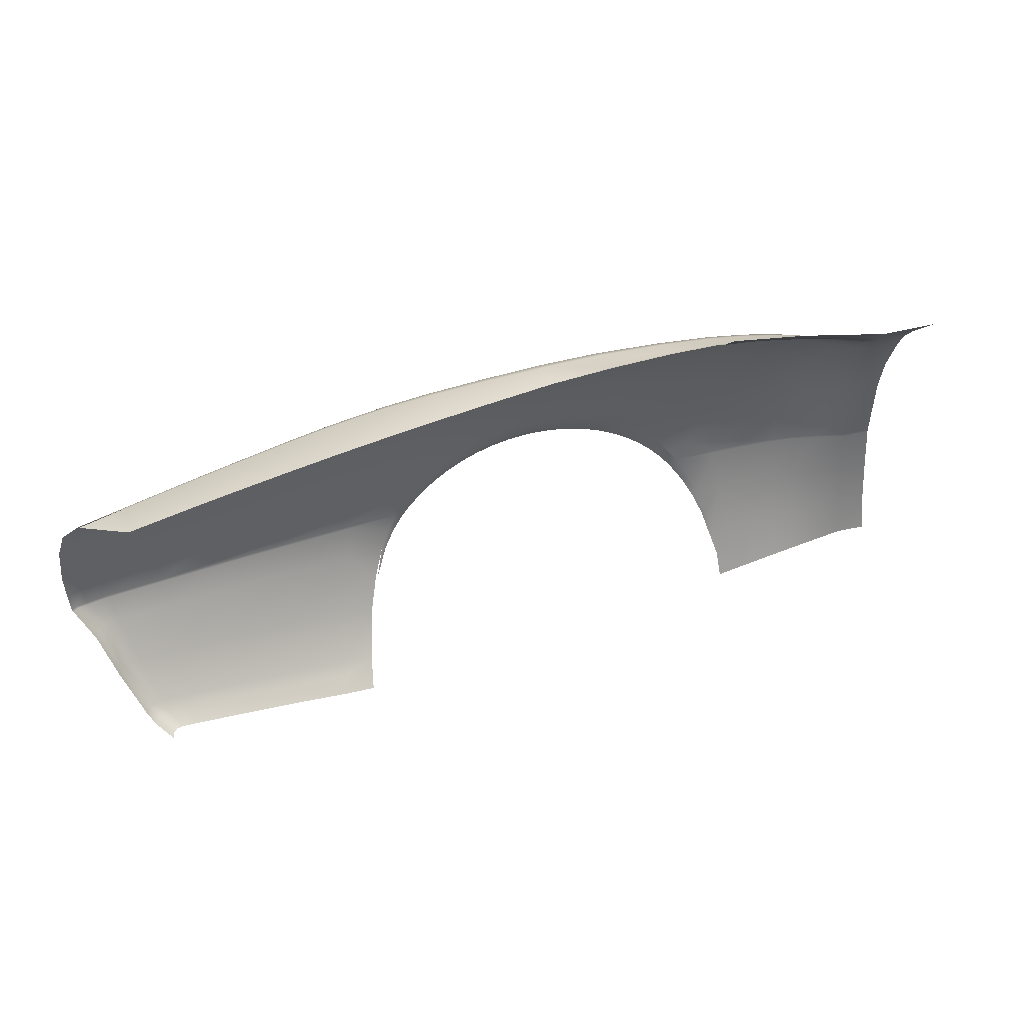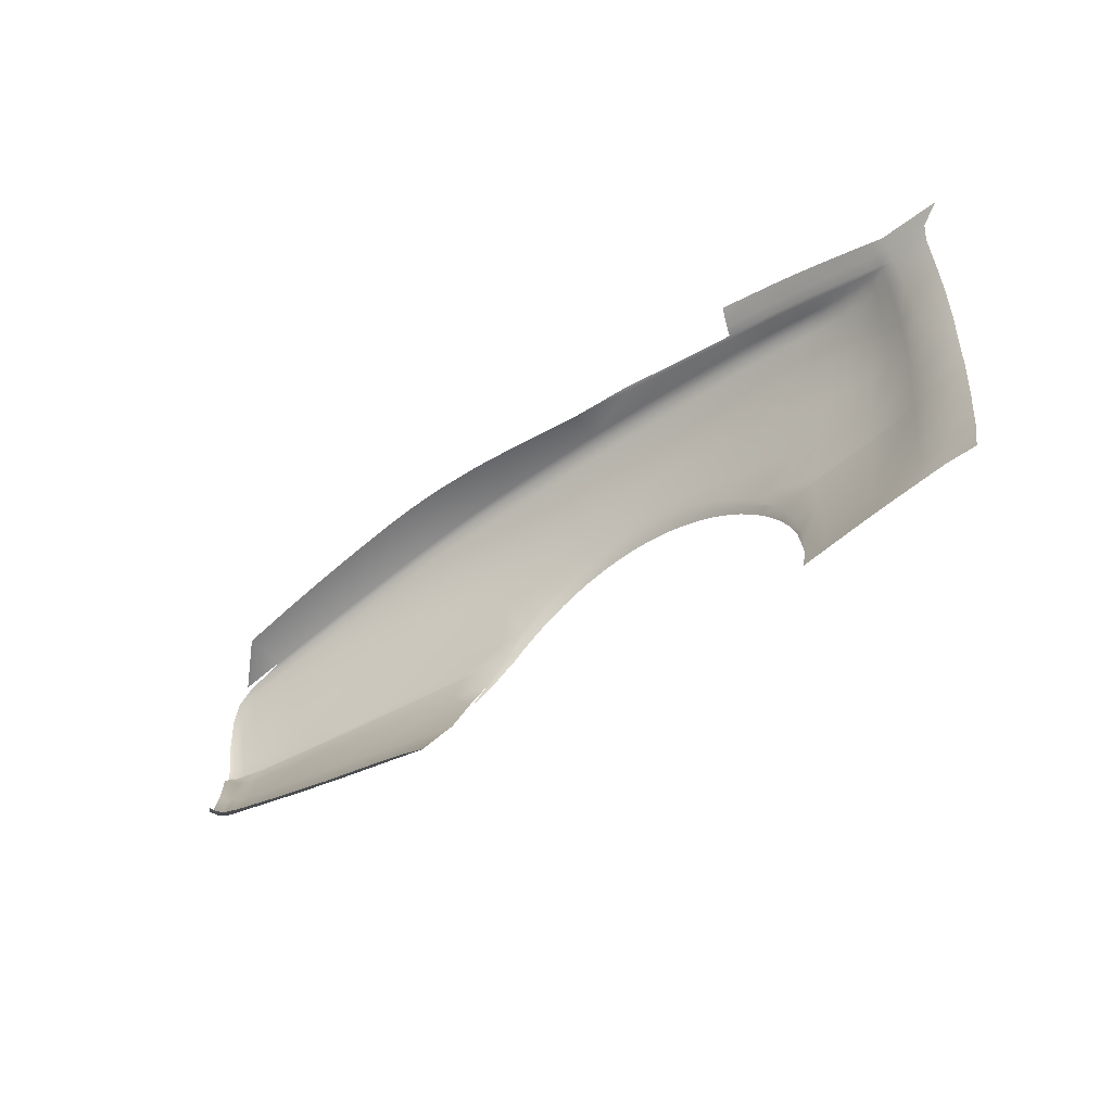
<metadata>
{"format":"obj","ext":"obj","renderer":"f3d","projection":"perspective","resolution":1024,"background":"white","views":[{"elev":39.5,"azim":-16.4,"up":"+Z"},{"elev":-47.2,"azim":41.0,"up":"+Z"}]}
</metadata>
<code>
v -1.353 -0.3079 -1.508
v -1.132 -0.2812 -1.536
v -1.056 -0.05052 -1.186
v -1.278 -0.08072 -1.162
v -2.76 -0.2981 -1.008
v -3.071 -0.3481 -0.9779
v -2.954 -0.5326 -1.312
v -2.739 -0.4988 -1.338
v -2.773 -0.1339 -0.6463
v -3.175 -0.1996 -0.6369
v -2.777 -0.05478 -0.4507
v -3.231 -0.1261 -0.4509
v -3.257 -0.2273 -0.6365
v -3.149 -0.371 -0.9712
v -3.021 -0.5508 -1.306
v -3.34 -0.283 -0.6364
v -3.219 -0.4158 -0.9678
v -3.068 -0.5924 -1.302
v -3.472 -0.187 -0.4497
v -3.512 -0.2216 -0.4488
v -1.395 -0.5155 -1.683
v -1.17 -0.4841 -1.71
v -1.376 -0.3936 -1.59
v -2.905 -0.6005 -1.396
v -2.735 -0.5741 -1.418
v -2.967 -0.618 -1.39
v -3.009 -0.6606 -1.386
v -1.803 -0.1537 -1.106
v -2.284 -0.2236 -1.056
v -2.278 -0.4289 -1.394
v -1.844 -0.3692 -1.447
v -2.28 -0.5061 -1.477
v -1.855 -0.4495 -1.531
v -3.388 -0.1653 -0.4507
v -2.821 -0.7046 -1.48
v -2.724 -0.6857 -1.497
v -2.869 -0.7213 -1.474
v -2.901 -0.765 -1.47
v -2.279 -0.6195 -1.562
v -1.869 -0.5658 -1.619
v -0.9881 0.05518 -0.9395
v -0.9688 0.06441 -0.9493
v -3.087 -0.6578 -1.302
v -3.248 -0.4899 -0.9678
v -3.373 -0.3694 -0.6366
v -3.026 -0.7241 -1.386
v 1.914 0.3248 -0.3051
v 1.822 0.3182 -0.4776
v 1.743 0.3294 -0.3607
v 1.659 0.3406 -0.252
v 2.052 0.1987 -1.035
v 2.089 0.1905 -1.019
v 2.144 0.1308 -1.233
v 2.117 0.1315 -1.243
v 1.229 0.3746 -0.09947
v 1.253 0.3539 -0.04362
v 1.396 0.3533 -0.1217
v 1.366 0.3733 -0.1764
v 1.762 0.3337 -0.5309
v 1.676 0.3493 -0.432
v 1.725 0.332 -0.3817
v 3.593 0.1655 -0.4337
v 3.597 0.1339 -0.787
v 3.364 0.1307 -0.7857
v 3.363 0.1624 -0.4337
v 3.6 0.08715 -1.163
v 3.6 0.02218 -1.435
v 3.364 0.02164 -1.433
v 3.364 0.0843 -1.161
v 3.127 0.1713 -0.7857
v 3.128 0.2195 -0.4367
v 3.133 0.01284 -1.47
v 3.135 0.1045 -1.167
v 1.513 0.3496 -0.2031
v 1.542 0.3433 -0.1502
v 1.623 0.3459 -0.294
v 1.81 0.325 0.04872
v 1.961 0.2735 0.3728
v 2.206 0.2746 0.316
v 2.058 0.3192 -0.01429
v 2.203 0.3148 -0.3558
v 2.173 0.3135 -0.45
v 2.225 0.2459 -0.8071
v 2.32 0.1324 -1.218
v 2.022 0.2503 -0.8152
v 1.283 0.3414 0.02609
v 1.426 0.3459 -0.06225
v 1.48 0.3676 -0.2552
v 1.93 0.2842 -0.6407
v 1.871 0.2992 -0.6824
v 3.597 0.1511 -0.1923
v 3.593 0.1657 -0.4133
v 3.363 0.1627 -0.4133
v 3.364 0.1483 -0.195
v 2.177 0.05708 -1.437
v 1.517 0.3274 0.1313
v 1.139 0.337 0.09544
v 1.178 0.3167 0.2322
v 2.172 0.3115 -0.4704
v 2.431 0.3041 -0.4577
v 2.471 0.2407 -0.7972
v 2.369 -0.01191 -1.607
v 2.512 0.1341 -1.2
v 2.543 -0.007168 -1.573
v 2.292 0.3126 -0.07947
v 2.418 0.2738 0.263
v 2.613 0.2715 0.2107
v 2.517 0.3015 -0.1299
v 3.148 0.215 -0.1866
v 3.129 0.2206 -0.4163
v 2.894 0.2678 -0.4194
v 2.929 0.2583 -0.1842
v 2.907 0.1247 -1.173
v 2.891 0.2119 -0.7857
v 3.177 0.1827 0.1136
v 3.364 0.1307 0.09582
v 3.605 0.1323 0.101
v 2.719 0.2285 -0.7892
v 2.695 0.2888 -0.4462
v 2.892 0.2666 -0.4398
v 2.727 -0.001648 -1.539
v 2.717 0.1318 -1.184
v 2.901 0.004042 -1.508
v 2.738 0.2835 -0.1738
v 2.818 0.2556 0.1759
v 2.988 0.2331 0.1365
v 2.696 0.2903 -0.4258
v 2.433 0.3058 -0.4373
v 2.444 0.305 -0.3953
v 2.195 -0.01665 -1.64
v 1.966 0.2561 -0.8454
v 1.086 0.3758 -0.03639
v 1.107 0.3545 0.01672
v 1.582 0.3599 -0.3401
v -2.914 -0.8267 -1.469
v -3.547 -0.2365 -0.08487
v -2.779 -0.05201 -0.431
v -3.236 -0.1232 -0.4314
v -3.519 -0.2193 -0.4309
v -3.478 -0.1834 -0.4313
v -3.396 -0.163 -0.4313
v -1.22 0.106 -0.7021
v -0.9013 0.154 -0.7177
v -0.4871 0.2634 -0.2079
v -0.5217 0.2472 -0.163
v -0.4268 0.2559 -0.08519
v -0.3926 0.2739 -0.1429
v -0.8662 0.1724 -0.7358
v -1.189 0.1691 -0.4512
v -0.7522 0.2272 -0.4429
v -0.8308 0.1925 -0.5676
v -0.6726 0.2405 -0.3567
v -0.685 0.2333 -0.3413
v -0.6095 0.2386 -0.2452
v -0.5811 0.2529 -0.2774
v -0.274 0.2824 -0.06786
v -0.31 0.2648 -0.000888
v -0.1895 0.2738 0.06391
v -0.1537 0.291 -0.01258
v -0.9708 0.1692 0.07019
v -0.828 0.2095 -0.273
v -1.235 0.1586 -0.3153
v -1.381 0.1184 0.001672
v -0.7562 0.1926 0.1094
v -0.5159 0.2182 0.1537
v -1.192 0.1705 -0.431
v -0.7808 0.2198 -0.6019
v -0.4502 0.2955 -0.2593
v -0.5368 0.2832 -0.3315
v -0.6953 0.2535 -0.4926
v -0.6208 0.2684 -0.4108
v -0.2436 0.3179 -0.1255
v -0.3568 0.3077 -0.1939
v -2.249 0.02756 -0.4306
v -2.253 0.02514 -0.4006
v -1.749 0.09379 -0.366
v -1.73 0.0995 -0.4306
v -2.274 -0.05425 -0.6594
v -2.25 0.0244 -0.4504
v -1.728 0.09726 -0.4506
v -1.761 0.02433 -0.6776
v -2.319 -0.004688 -0.1369
v -2.396 -0.05237 0.1279
v -1.958 0.002412 0.2071
v -1.855 0.05727 -0.07128
v -0.2438 0.2433 0.2074
v -1.504 0.05809 0.2882
v -2.828 -0.07616 -0.201
v -2.879 -0.1144 0.04302
v -0.1283 0.3281 -0.06878
v -0.01621 0.3005 0.03946
v 0.006034 0.3369 -0.01647
v 1.469 -0.05307 1.057
v 1.482 -0.1979 1.068
v 1.9 -0.1572 1.046
v 1.894 -0.0409 1.029
v -0.4933 -0.5031 1.041
v -0.05806 -0.4357 1.064
v 0.4481 -0.3489 1.078
v -1.71 -0.2136 0.8391
v -1.718 -0.5923 0.864
v -1.358 -0.5803 0.9333
v -1.345 -0.1932 0.9111
v -3.343 -0.3066 0.458
v -2.987 -0.6093 0.5723
v -2.98 -0.2855 0.5467
v -1.115 -0.1816 0.9486
v -1.12 -0.5672 0.9719
v -0.8628 -0.5466 1.006
v -0.8599 -0.1686 0.9858
v 2.222 -0.02941 0.987
v 2.232 -0.1387 1.006
v 2.464 -0.1264 0.968
v 2.451 -0.02885 0.9473
v 0.941 -0.2703 1.082
v 0.9379 -0.07618 1.075
v 0.4481 -0.1014 1.069
v -2.142 -0.602 0.7747
v -2.542 -0.607 0.6829
v -2.534 -0.2601 0.654
v -2.133 -0.2379 0.7464
v 3.251 -0.1051 0.7932
v 3.25 -0.09268 0.782
v 3.136 -0.06862 0.8097
v 3.138 -0.0999 0.821
v 2.658 -0.1157 0.9308
v 2.645 -0.02809 0.9096
v -0.498 -0.1505 1.021
v -0.05753 -0.129 1.049
v 0.947 -0.2999 1.095
v 2.966 -0.04457 0.8445
v 2.973 -0.1001 0.8612
v 2.785 -0.03305 0.8812
v 2.788 -0.1081 0.9024
v 3.252 -0.1173 0.8019
v 3.364 -0.1121 0.763
v 1.488 -0.2262 1.078
v 2.235 -0.1659 1.018
v 1.906 -0.1835 1.057
v 2.663 -0.1439 0.9449
v 2.47 -0.1532 0.9809
v 2.977 -0.128 0.878
v 3.14 -0.1203 0.8353
v 2.792 -0.1368 0.9178
v 0.07952 0.2655 0.2581
v 0.1014 0.2873 0.1617
v -0.04769 0.2805 0.1206
v -1.071 -0.07072 0.8474
v -0.9722 0.04014 0.6356
v -1.203 0.01866 0.598
v -1.298 -0.08748 0.8151
v 0.4481 0.2846 0.2908
v 0.4481 0.3056 0.2048
v 0.2748 0.2965 0.191
v -1.599 -0.02317 0.53
v -1.678 -0.118 0.75
v 1.975 -0.3489 1.19
v 1.931 -0.2462 1.094
v 0.1286 0.3101 0.07581
v 0.1456 0.3458 0.02395
v 0.5999 0.364 0.06566
v 0.6055 0.3357 0.1231
v 0.7629 0.3431 0.1107
v 0.7522 0.3688 0.05133
v 2.246 -0.3286 1.148
v 2.243 -0.2236 1.061
v 1.281 0.2596 0.5156
v 1.644 0.2716 0.4412
v 1.44 0.07271 0.9545
v 1.368 0.1687 0.7633
v 0.8851 0.1518 0.7947
v 0.9164 0.05242 0.97
v 0.4481 0.02762 0.9666
v 0.4481 0.1272 0.7869
v -0.01788 0.1067 0.7559
v -0.04803 -0.001888 0.9477
v -1.098 0.1065 0.3598
v -3.314 -0.2141 0.2334
v -3.337 -0.2484 0.401
v -2.97 -0.2206 0.4847
v -2.931 -0.1709 0.2961
v -3.462 -0.2379 0.208
v -3.478 -0.2632 0.3582
v -3.257 -0.1381 -0.251
v -3.49 -0.1917 -0.2802
v -3.532 -0.2212 -0.2919
v -3.529 -0.2566 0.1951
v -3.413 -0.174 -0.2707
v 0.2884 0.3192 0.1082
v 0.4481 0.3284 0.125
v 0.9403 0.3488 0.07179
v 0.9649 0.329 0.1547
v -0.3434 0.1787 0.4721
v 0.02303 0.2035 0.5134
v 0.4481 0.2207 0.5426
v 0.8432 0.2408 0.5505
v 0.7987 0.301 0.2891
v -3.283 -0.1675 -0.02443
v -3.436 -0.1977 -0.05555
v 0.7805 0.3218 0.1949
v -0.4838 -0.02921 0.9139
v -0.4335 0.08219 0.7107
v -0.7294 0.06147 0.6732
v -0.812 -0.05194 0.8813
v -0.8699 0.1309 0.3977
v -0.6191 0.1564 0.4373
v 2.094 0.1849 0.6727
v 2.183 0.08032 0.8905
v 2.418 0.07996 0.8516
v 2.337 0.188 0.6271
v 2.674 -0.2 0.9892
v 2.485 -0.2095 1.022
v 0.4481 -0.03011 1.045
v -0.05557 -0.0632 1.026
v -2.976 -0.2503 0.5292
v -3.344 -0.2742 0.441
v -1.108 -0.1281 0.9251
v -0.8561 -0.1132 0.9625
v 2.209 0.03651 0.9594
v 2.444 0.03583 0.9211
v -0.4976 -0.09066 0.9984
v -1.702 -0.1652 0.8157
v -1.332 -0.1411 0.8881
v 1.459 0.01763 1.028
v 0.9329 -0.004218 1.049
v 0.6146 0.3133 0.2065
v 0.2981 0.3526 0.05265
v 0.9232 0.3723 0.0157
v 1.858 0.07835 0.9339
v 1.768 0.1756 0.7261
v 1.884 0.02876 0.9994
v -3.508 -0.2122 -0.06975
v -2.468 -0.1192 0.3775
v -2.524 -0.1863 0.5835
v -2.112 -0.1535 0.6678
v -2.043 -0.07193 0.4524
v -2.127 -0.1943 0.7243
v -2.53 -0.2212 0.634
v 2.612 0.08058 0.817
v 2.532 0.186 0.5762
v 2.633 0.03548 0.879
v 3.241 -0.04696 0.7166
v 3.119 -0.01506 0.7527
v 2.7 -0.2937 1.07
v 2.822 -0.2837 1.044
v 2.804 -0.1919 0.9657
v 3.233 -0.000858 0.6414
v 3.204 0.1172 0.384
v 3.046 0.1527 0.4233
v 3.102 0.03176 0.685
v 3.259 -0.1758 0.8675
v 3.364 -0.1771 0.8445
v 3.617 0.07668 0.3602
v 3.634 -0.02327 0.6025
v 3.687 -0.1747 0.8515
v 3.841 -0.2361 0.9319
v 3.638 -0.06436 0.6861
v 3.646 -0.1095 0.7688
v 3.364 -0.0265 0.5979
v 3.364 -0.06771 0.6804
v 2.697 0.188 0.5246
v 3.364 0.0755 0.3549
v 2.951 0.01183 0.7976
v 2.984 -0.1843 0.9293
v 3.002 -0.2687 1.005
v 3.172 -0.2544 0.9664
v 3.154 -0.1765 0.8921
v 2.938 0.06076 0.7325
v 2.88 0.1763 0.4692
v 2.773 0.02696 0.8432
v 2.758 0.07402 0.7791
v 2.516 -0.3083 1.106
v 3.268 -0.246 0.9434
v 3.365 -0.2377 0.9205
v 0.4482 0.3593 0.06669
f 3 2 1
f 1 4 3
f 7 6 5
f 5 8 7
f 9 5 6
f 6 10 9
f 11 9 10
f 10 12 11
f 14 13 10
f 10 6 14
f 6 7 15
f 15 14 6
f 17 16 13
f 13 14 17
f 14 15 18
f 18 17 14
f 16 20 19
f 2 22 21
f 2 21 23
f 2 23 1
f 8 25 24
f 24 7 8
f 7 24 26
f 26 15 7
f 15 26 27
f 27 18 15
f 30 29 28
f 28 31 30
f 32 30 31
f 31 33 32
f 31 28 4
f 4 1 31
f 33 31 1
f 1 23 33
f 8 5 29
f 29 30 8
f 25 8 30
f 30 32 25
f 12 10 13
f 13 34 12
f 34 13 16
f 16 19 34
f 25 36 35
f 35 24 25
f 24 35 37
f 37 26 24
f 26 37 38
f 38 27 26
f 40 39 32
f 32 33 40
f 21 40 33
f 33 23 21
f 32 39 36
f 36 25 32
f 20 16 45
f 44 45 16
f 16 17 44
f 17 18 43
f 43 44 17
f 18 27 46
f 46 43 18
f 47 48 49
f 49 50 47
f 51 52 53
f 53 54 51
f 55 56 57
f 57 58 55
f 48 59 60
f 60 61 48
f 62 63 64
f 64 65 62
f 66 67 68
f 68 69 66
f 70 71 65
f 65 64 70
f 72 73 69
f 69 68 72
f 74 75 50
f 50 76 74
f 77 78 79
f 79 80 77
f 47 81 82
f 82 48 47
f 63 66 69
f 69 64 63
f 83 84 53
f 83 53 52
f 83 52 85
f 56 86 87
f 87 57 56
f 48 61 49
f 74 88 58
f 58 57 74
f 59 48 89
f 89 90 59
f 91 92 93
f 93 94 91
f 54 53 95
f 96 87 86
f 96 86 97
f 96 97 98
f 83 99 100
f 100 101 83
f 102 84 103
f 103 104 102
f 105 106 107
f 107 108 105
f 109 110 111
f 111 112 109
f 70 73 113
f 113 114 70
f 109 115 116
f 116 94 109
f 118 119 120
f 120 114 118
f 121 122 113
f 113 123 121
f 124 125 126
f 126 112 124
f 112 111 127
f 127 124 112
f 114 113 122
f 122 118 114
f 128 129 127
f 118 122 103
f 103 101 118
f 101 100 119
f 119 118 101
f 104 103 122
f 122 121 104
f 108 107 125
f 125 124 108
f 81 129 128
f 128 82 81
f 101 103 84
f 84 83 101
f 99 83 85
f 99 85 89
f 99 89 48
f 102 130 95
f 102 95 53
f 102 53 84
f 80 79 106
f 106 105 80
f 114 120 71
f 71 70 114
f 123 113 73
f 73 72 123
f 94 93 110
f 110 109 94
f 64 69 73
f 73 70 64
f 112 126 115
f 115 109 112
f 77 50 75
f 77 75 87
f 77 87 96
f 47 80 105
f 105 81 47
f 81 105 108
f 108 129 81
f 50 77 80
f 80 47 50
f 124 127 129
f 129 108 124
f 94 116 117
f 117 91 94
f 131 85 52
f 52 51 131
f 132 133 56
f 56 55 132
f 134 76 61
f 61 60 134
f 57 87 75
f 75 74 57
f 133 97 86
f 86 56 133
f 49 61 76
f 76 50 49
f 76 134 88
f 88 74 76
f 85 131 90
f 90 89 85
f 65 93 92
f 92 62 65
f 71 110 93
f 93 65 71
f 82 99 48
f 99 82 128
f 128 100 99
f 110 71 120
f 120 111 110
f 119 127 111
f 111 120 119
f 127 119 100
f 100 128 127
f 27 38 135
f 135 46 27
f 137 11 12
f 12 138 137
f 20 139 140
f 140 19 20
f 19 140 141
f 141 34 19
f 34 141 138
f 138 12 34
f 41 3 4
f 41 4 142
f 41 142 143
f 144 145 146
f 146 147 144
f 143 148 42
f 149 150 151
f 149 151 143
f 149 143 142
f 152 153 154
f 154 155 152
f 156 157 158
f 158 159 156
f 160 161 162
f 162 163 160
f 145 154 164
f 145 164 165
f 145 165 146
f 166 162 161
f 161 150 166
f 161 154 153
f 153 150 161
f 151 167 148
f 148 143 151
f 144 168 169
f 169 155 144
f 170 150 152
f 152 171 170
f 156 172 173
f 173 147 156
f 174 175 176
f 176 177 174
f 178 179 180
f 180 181 178
f 29 178 181
f 181 28 29
f 182 183 184
f 184 185 182
f 175 182 185
f 185 176 175
f 157 146 165
f 157 165 186
f 157 186 158
f 174 137 175
f 181 180 149
f 149 142 181
f 28 181 142
f 142 4 28
f 185 184 187
f 187 163 185
f 176 185 163
f 163 162 176
f 162 166 177
f 177 176 162
f 9 11 179
f 179 178 9
f 5 9 178
f 178 29 5
f 188 189 183
f 183 182 188
f 182 175 137
f 137 188 182
f 161 160 164
f 164 154 161
f 190 159 191
f 191 192 190
f 155 154 145
f 145 144 155
f 153 152 150
f 147 146 157
f 157 156 147
f 167 151 150
f 150 170 167
f 147 173 168
f 168 144 147
f 155 169 171
f 171 152 155
f 159 190 172
f 172 156 159
f 150 149 166
f 179 174 177
f 177 180 179
f 11 137 174
f 174 179 11
f 166 149 180
f 180 177 166
f 193 194 195
f 195 196 193
f 200 201 202
f 202 203 200
f 205 206 204
f 207 208 209
f 209 210 207
f 211 212 213
f 213 214 211
f 215 216 217
f 217 199 215
f 216 215 194
f 194 193 216
f 220 219 218
f 218 221 220
f 222 223 224
f 224 225 222
f 226 227 214
f 214 213 226
f 210 209 197
f 197 228 210
f 198 229 228
f 228 197 198
f 199 217 229
f 229 198 199
f 230 215 199
f 221 218 201
f 201 200 221
f 206 205 219
f 219 220 206
f 225 224 231
f 231 232 225
f 232 231 233
f 233 234 232
f 234 233 227
f 227 226 234
f 222 235 236
f 236 223 222
f 196 195 212
f 212 211 196
f 203 202 208
f 208 207 203
f 237 194 215
f 215 230 237
f 238 212 195
f 195 239 238
f 239 195 194
f 194 237 239
f 240 226 213
f 213 241 240
f 232 242 243
f 243 225 232
f 234 244 242
f 242 232 234
f 244 234 226
f 226 240 244
f 225 243 235
f 235 222 225
f 241 213 212
f 212 238 241
f 245 246 247
f 245 247 158
f 245 158 186
f 248 249 250
f 250 251 248
f 252 253 254
f 252 254 246
f 252 246 245
f 255 256 251
f 251 250 255
f 192 191 259
f 259 260 192
f 261 262 263
f 263 264 261
f 265 266 258
f 258 257 265
f 98 267 268
f 268 96 98
f 269 270 271
f 271 272 269
f 273 274 275
f 275 276 273
f 277 160 163
f 163 187 277
f 278 279 280
f 280 281 278
f 282 283 279
f 279 278 282
f 188 137 138
f 138 284 188
f 285 140 139
f 139 286 285
f 288 141 140
f 140 285 288
f 289 254 253
f 253 290 289
f 291 292 97
f 97 133 291
f 186 293 294
f 294 245 186
f 252 295 296
f 296 297 252
f 284 298 189
f 189 188 284
f 288 299 298
f 298 284 288
f 98 97 292
f 98 292 300
f 98 300 297
f 301 302 303
f 303 304 301
f 164 305 306
f 306 165 164
f 307 308 309
f 309 310 307
f 311 240 241
f 241 312 311
f 217 313 314
f 314 229 217
f 206 315 316
f 248 317 318
f 318 304 248
f 308 319 320
f 320 309 308
f 301 321 314
f 314 276 301
f 256 322 323
f 323 251 256
f 193 324 325
f 325 216 193
f 191 247 246
f 246 259 191
f 262 326 300
f 300 263 262
f 289 327 260
f 260 259 289
f 291 328 264
f 264 263 291
f 272 271 274
f 274 273 272
f 245 294 295
f 295 252 245
f 325 272 273
f 273 313 325
f 297 300 326
f 297 326 253
f 297 253 252
f 297 296 267
f 267 98 297
f 329 330 270
f 270 269 329
f 331 329 269
f 269 324 331
f 266 238 239
f 239 258 266
f 286 136 332
f 332 285 286
f 333 334 335
f 335 336 333
f 337 335 334
f 334 338 337
f 339 340 310
f 310 309 339
f 227 341 320
f 320 214 227
f 313 273 276
f 276 314 313
f 315 280 279
f 279 316 315
f 317 207 210
f 210 318 317
f 319 211 214
f 214 320 319
f 321 228 229
f 229 314 321
f 322 200 203
f 203 323 322
f 324 269 272
f 272 325 324
f 316 279 283
f 313 217 216
f 216 325 313
f 324 193 196
f 196 331 324
f 338 220 221
f 221 337 338
f 341 339 309
f 309 320 341
f 223 342 343
f 343 224 223
f 311 344 345
f 345 346 311
f 347 348 349
f 349 350 347
f 235 351 352
f 352 236 235
f 357 354 359
f 359 360 357
f 342 347 350
f 350 343 342
f 165 306 293
f 293 186 165
f 276 275 302
f 302 301 276
f 304 318 321
f 321 301 304
f 318 210 228
f 228 321 318
f 336 335 256
f 256 255 336
f 338 334 280
f 280 315 338
f 281 280 334
f 334 333 281
f 322 256 335
f 335 337 322
f 220 338 315
f 315 206 220
f 200 322 337
f 337 221 200
f 284 138 141
f 141 288 284
f 285 332 299
f 299 288 285
f 283 282 287
f 293 302 275
f 275 294 293
f 295 274 271
f 271 296 295
f 250 277 187
f 187 255 250
f 267 270 330
f 330 268 267
f 281 189 298
f 298 278 281
f 299 282 278
f 278 298 299
f 287 332 136
f 305 249 303
f 303 306 305
f 78 307 310
f 310 79 78
f 294 275 274
f 274 295 294
f 296 271 270
f 270 267 296
f 336 184 183
f 183 333 336
f 106 340 361
f 361 107 106
f 115 348 362
f 362 116 115
f 306 303 302
f 302 293 306
f 255 187 184
f 184 336 255
f 333 183 189
f 189 281 333
f 332 287 282
f 282 299 332
f 224 343 363
f 363 231 224
f 364 365 366
f 366 367 364
f 343 350 368
f 368 363 343
f 350 349 369
f 369 368 350
f 367 243 242
f 242 364 367
f 349 126 125
f 125 369 349
f 231 363 370
f 370 233 231
f 363 368 371
f 371 370 363
f 368 369 361
f 361 371 368
f 364 242 244
f 244 346 364
f 369 125 107
f 107 361 369
f 346 345 365
f 365 364 346
f 346 244 240
f 240 311 346
f 371 361 340
f 340 339 371
f 233 370 341
f 341 227 233
f 370 371 339
f 339 341 370
f 312 372 344
f 344 311 312
f 79 310 340
f 340 106 79
f 373 351 367
f 367 366 373
f 236 360 342
f 342 223 236
f 359 362 348
f 348 347 359
f 243 367 351
f 351 235 243
f 360 359 347
f 347 342 360
f 126 349 348
f 348 115 126
f 330 329 308
f 308 307 330
f 96 268 78
f 78 77 96
f 329 331 319
f 319 308 329
f 312 241 238
f 238 266 312
f 331 196 211
f 211 319 331
f 268 330 307
f 307 78 268
f 304 303 249
f 249 248 304
f 160 277 305
f 305 164 160
f 251 323 317
f 317 248 251
f 323 203 207
f 207 317 323
f 277 250 249
f 249 305 277
f 351 373 374
f 374 352 351
f 372 312 266
f 266 265 372
f 355 358 236
f 236 352 355
f 362 359 354
f 354 353 362
f 352 374 356
f 356 355 352
f 360 236 358
f 358 357 360
f 116 362 353
f 353 117 116
f 375 290 262
f 262 261 375
f 259 246 254
f 254 289 259
f 263 300 292
f 292 291 263
f 159 158 247
f 247 191 159
f 290 253 326
f 326 262 290
f 290 375 327
f 327 289 290
f 133 132 328
f 328 291 133

</code>
